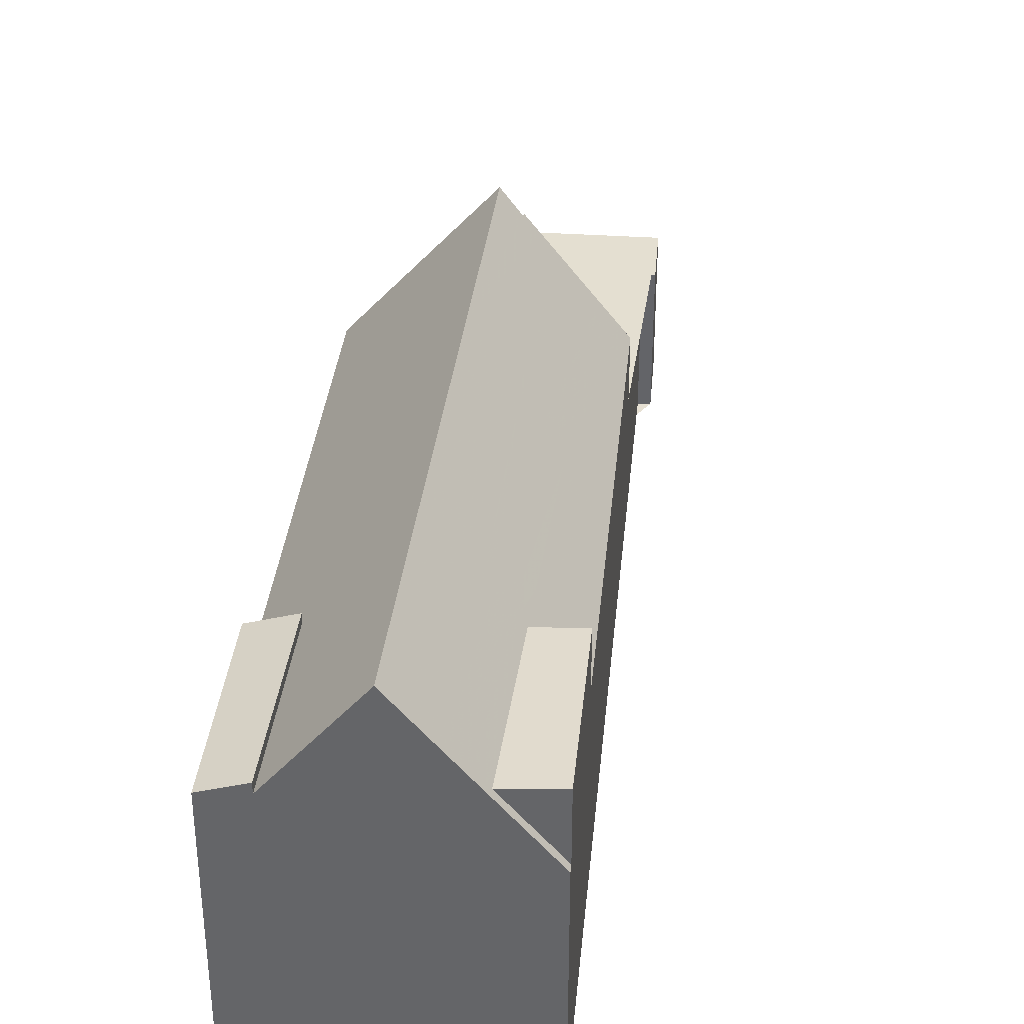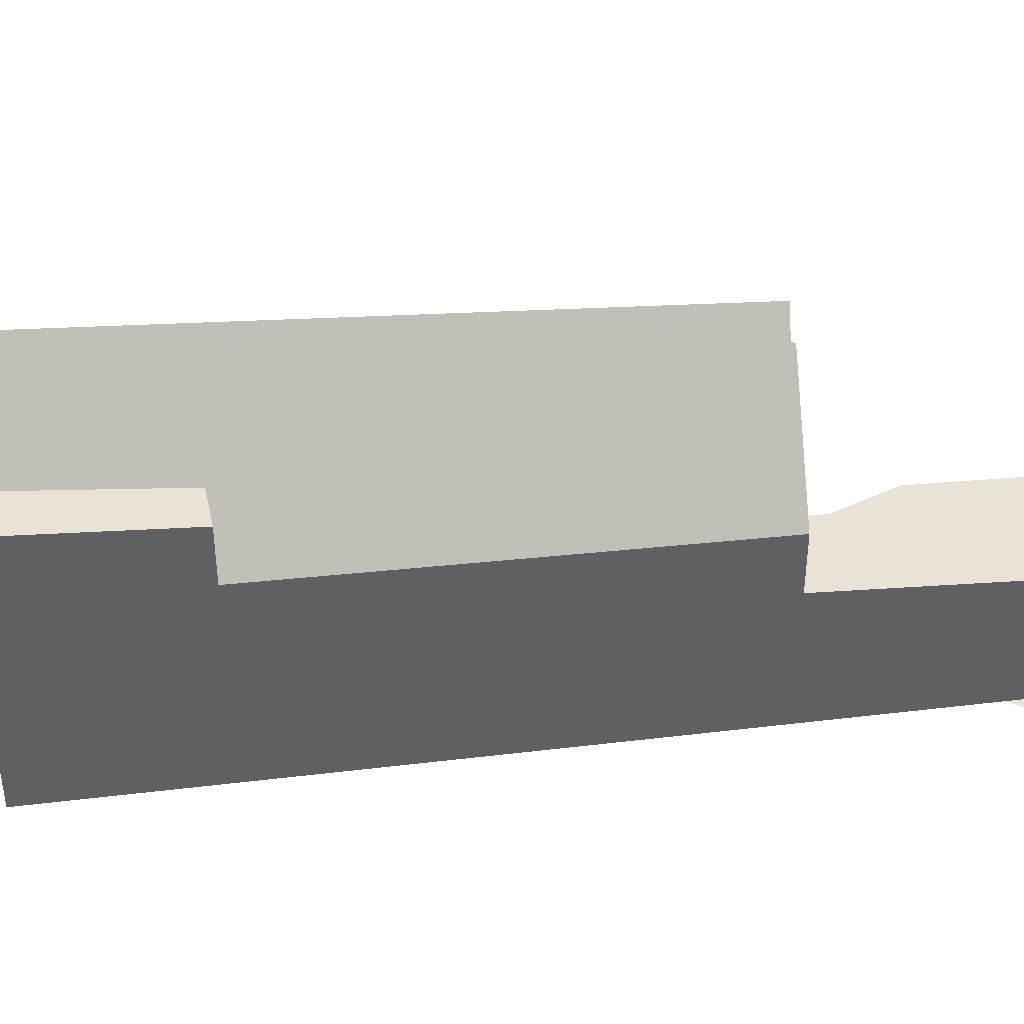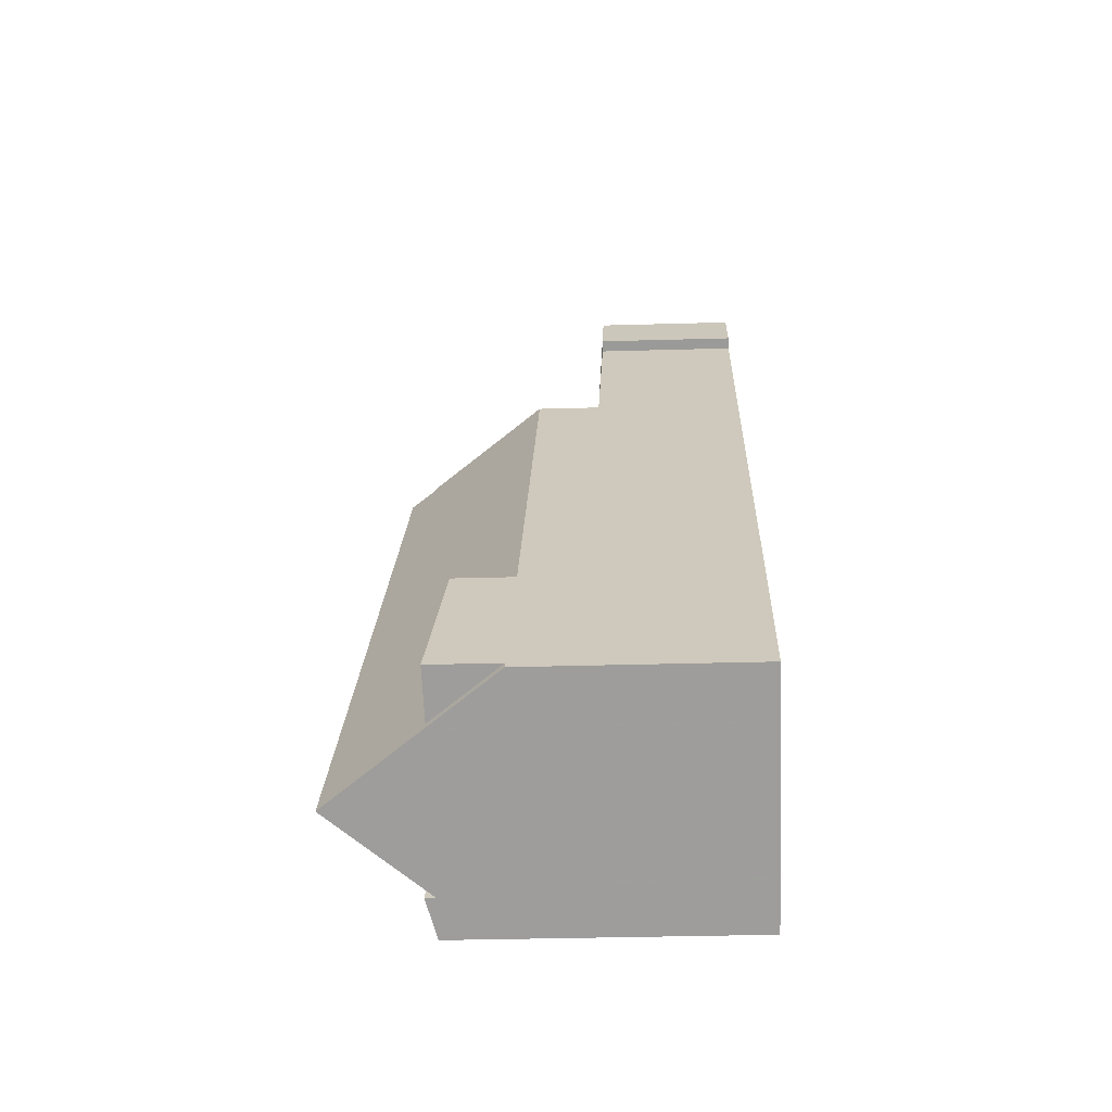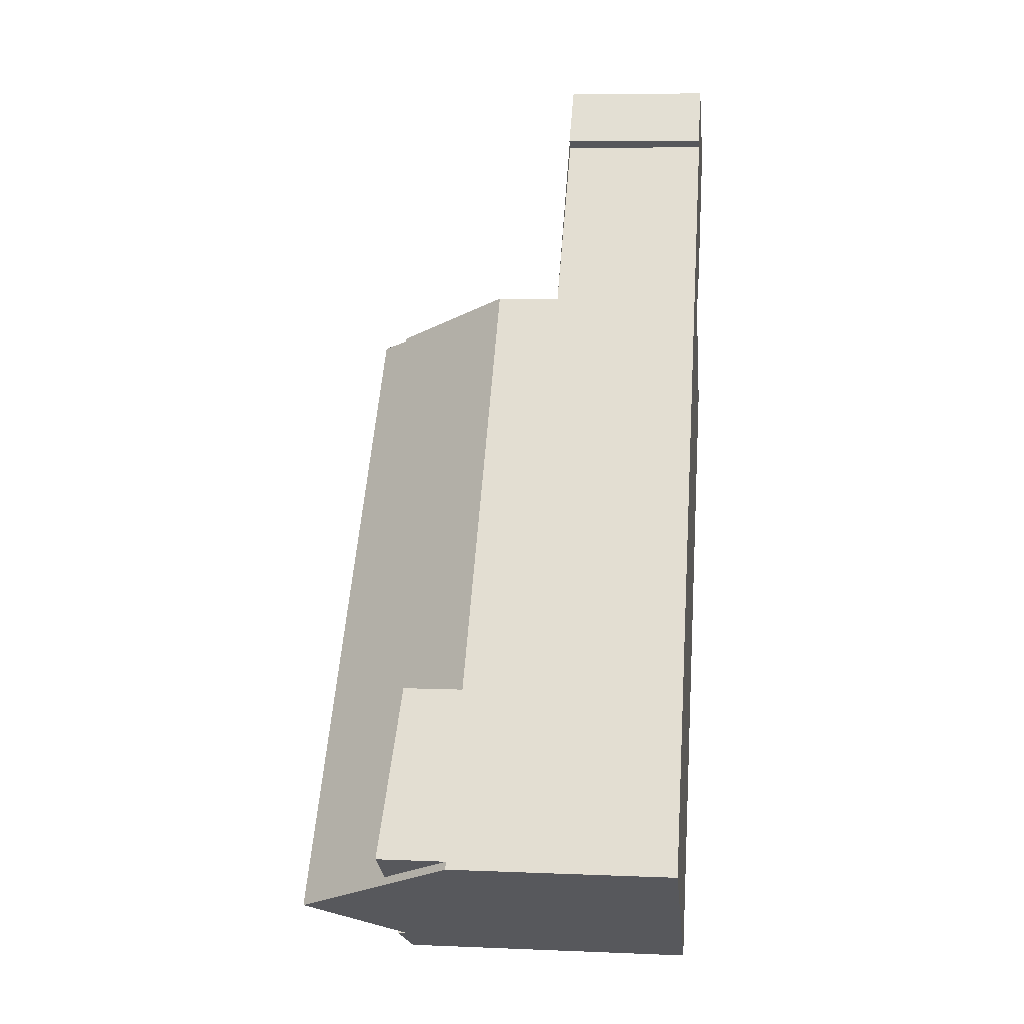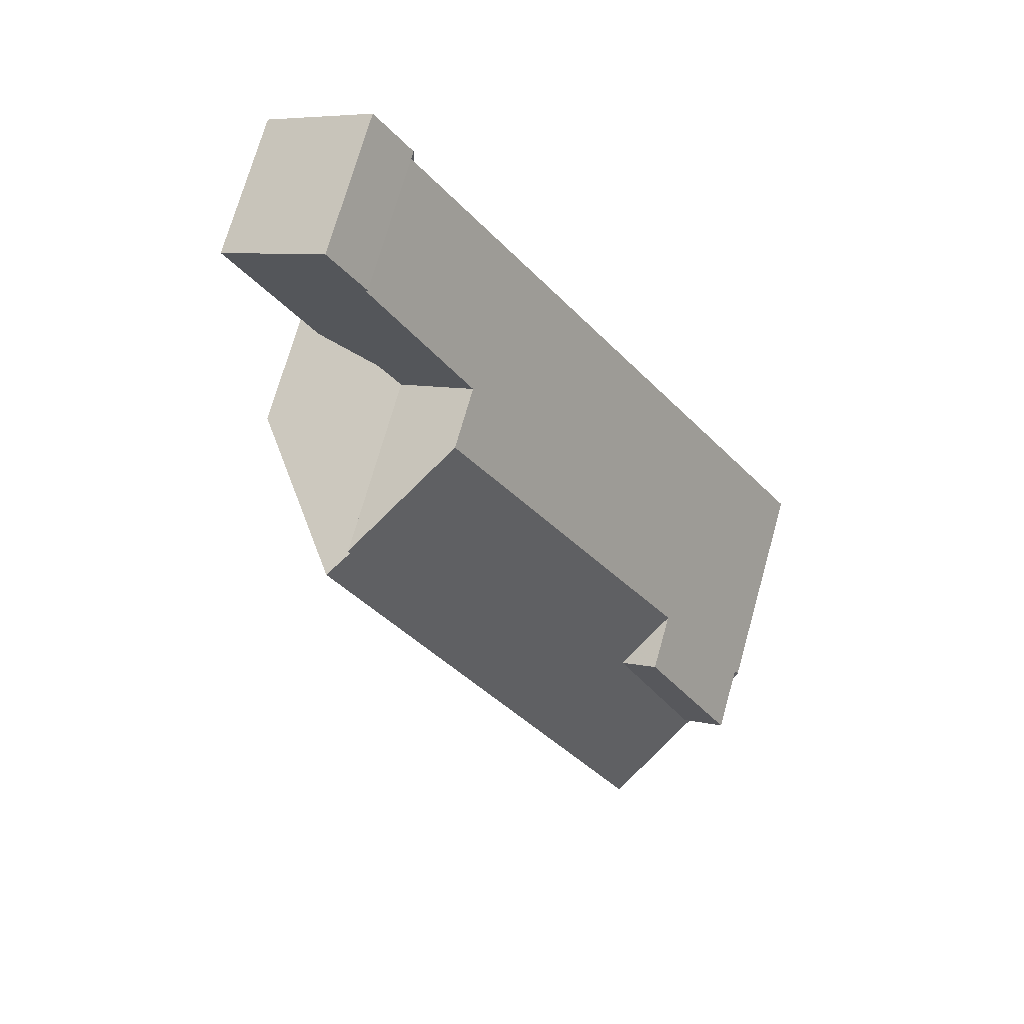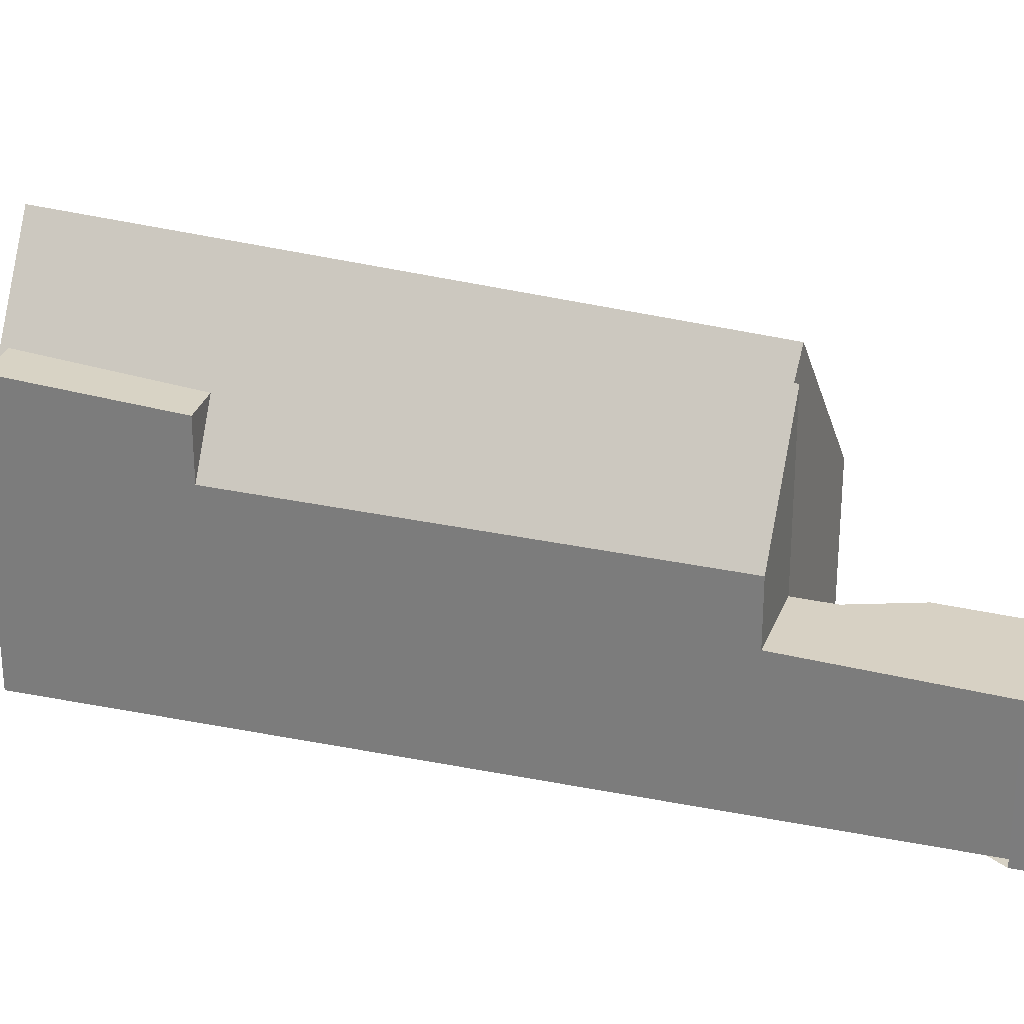
<metadata>
{"format":"obj","ext":"obj","renderer":"f3d","projection":"perspective","resolution":1024,"background":"white","views":[{"elev":38.3,"azim":38.1,"up":"+Z"},{"elev":42.2,"azim":114.4,"up":"+Z"},{"elev":-34.6,"azim":92.2,"up":"+Y"},{"elev":7.3,"azim":96.7,"up":"+Y"},{"elev":72.9,"azim":15.8,"up":"+Y"},{"elev":27.5,"azim":139.8,"up":"+Z"}]}
</metadata>
<code>
v -224.3 -532.6 3.59
v -221.8 -531.3 6.034
v -214.1 -540.2 4.09
v -222.2 -530.6 2.684
v -223.3 -529.8 2.651
v -224.8 -527.4 2.594
v -222.8 -526.2 2.638
v -222.2 -527.2 2.662
v -222.3 -527.3 2.658
v -217.7 -542.9 5.292
v -222.1 -531.4 6.505
v -215.9 -541.6 7.066
v -217 -542.4 5.534
v -223.4 -532.1 4.747
v -223.6 -532.2 4.431
v -215.9 -541.6 7.066
v -222.1 -531.4 6.505
v -219.5 -540 4.196
v -217.1 -542.5 5.298
v -221.8 -531.2 6.033
v -220.4 -530.3 3.891
v -215.9 -537.4 4.033
v -214.1 -540.1 4.088
v -221.8 -531.2 2.699
v -220.4 -530.3 2.73
v -221.2 -530.9 2.712
v -220.4 -530.3 2.73
v -221.8 -531.2 2.699
v -215.3 -541.1 6.067
v -221.4 -530.9 5.37
v -219.5 -540 5.07
v -217.1 -542.5 5.482
v -221.8 -531.2 5.235
v -214.8 -540.8 5.34
v -220.8 -530.6 4.532
v -221.8 -531.2 4.499
v -219.5 -540 5.021
v -219 -539.6 5.038
v -216.6 -537.9 5.108
v -214.9 -540.7 5.33
v -215.9 -537.4 5.128
v -214.1 -540.1 5.353
v -216.9 -542.3 5.593
v -222.7 -531.8 5.682
v -218.6 -535.6 5.687
v -221.6 -531.1 5.715
v -221.8 -531.2 5.708
v -215 -540.9 5.654
v -214.8 -540.8 5.337
v -214.9 -540.7 5.336
v -221.2 -530.9 2.712
v -223.8 -526.8 2.616
v -221.2 -530.9 4.519
v -221.2 -530.9 5.136
v -223.4 -532.2 4.752
v -222.7 -531.8 5.682
v -221.6 -531.1 5.715
v -221.8 -531.2 6.033
v -221.2 -530.9 5.136
v -221.4 -530.9 5.37
v -220.4 -530.3 3.891
v -220.8 -530.6 4.532
v -222.6 -531.7 5.843
v -223.6 -532.3 4.438
v -224.2 -532.7 3.6
v -219.3 -539.9 4.498
v -219.3 -539.9 5.136
v -217.5 -542.7 5.363
v -224 -532.6 3.846
v -219.3 -539.9 5.027
v -224.1 -532.5 3.835
v -219 -538.6 5.624
v -219.2 -538.8 5.26
v -217.5 -537.5 5.819
v -217.4 -537.4 5.675
v -218.1 -538 6.867
v -219.4 -538.9 4.981
v -219.8 -539.2 4.437
v -220 -539.4 4.14
v -218.1 -538 6.867
v -217.1 -537.3 5.265
v -217 -537.2 5.052
v -216.3 -536.7 4.019
v -217.6 -542.7 5.357
v -215.3 -541 6.061
v -215.1 -540.9 5.654
v -216 -541.5 7.062
v -214.9 -540.7 5.335
v -214.9 -540.7 5.333
v -214.1 -540.1 4.088
v -217.2 -542.4 5.293
v -217.2 -542.4 5.476
v -217 -542.2 5.594
v -217 -542.3 5.527
v -217.8 -542.8 5.286
v -216 -541.5 7.062
v -223.8 -526.8 2.616
v -222.8 -526.2 2.638
v -224.8 -527.4 2.595
v -219.4 -534.3 5.694
v -220.1 -534.7 6.684
v -219.1 -534.2 5.203
v -219.4 -534.3 5.6
v -218.2 -533.7 3.959
v -218.8 -534 4.804
v -221.4 -535.3 4.994
v -220.9 -535.1 5.654
v -220.1 -534.7 6.684
v -221.6 -535.4 4.695
v -222.2 -535.8 3.85
v -222 -535.7 4.121
v -219.1 -534.8 5.691
v -219.8 -535.2 6.712
v -218.8 -534.7 5.213
v -219.1 -534.8 5.634
v -217.9 -534.2 3.969
v -218.5 -534.5 4.844
v -221.1 -535.8 5.032
v -220.6 -535.6 5.65
v -219.8 -535.2 6.712
v -221.3 -535.9 4.735
v -221.9 -536.3 3.89
v -221.7 -536.2 4.165
v -219.3 -539.9 5.136
v -219 -539.6 5.038
v -219.3 -539.9 4.498
v -217 -538.2 5.867
v -216.9 -538.1 5.671
v -217.7 -538.7 6.906
v -216.7 -537.9 5.279
v -216.6 -537.9 5.108
v -215.9 -537.4 4.033
v -218.9 -539.6 5.119
v -218.9 -539.6 5.271
v -218.6 -539.3 5.618
v -218.8 -539.5 5.313
v -216.6 -537.9 5.108
v -215.9 -537.4 5.128
v -219.5 -540 5.07
v -217.7 -538.7 6.906
v -219.5 -540 4.196
v -218.9 -539.6 5.271
v -217.1 -542.5 5.482
v -217.2 -542.4 5.476
v -217.1 -542.5 5.298
v -217.2 -542.4 5.293
v -218.9 -539.6 5.119
v -221.5 -535.4 4.858
v -223.4 -532.2 4.662
v -221.2 -535.9 4.889
v -218.9 -539.6 5.119
v -219.3 -538.9 5.075
v -223.5 -532.2 4.657
v -218.9 -539.6 5.271
v -215.4 -541 6.058
v -215.1 -540.8 5.654
v -216 -541.5 7.06
v -214.9 -540.7 5.334
v -214.9 -540.7 5.33
v -214.1 -540.1 4.088
v -217.2 -542.3 5.29
v -217.2 -542.3 5.473
v -217.2 -542.3 5.473
v -217 -542.2 5.594
v -217 -542.2 5.524
v -214.9 -540.7 5.33
v -214.1 -540.1 5.353
v -217.6 -542.6 5.354
v -217.8 -542.8 5.283
v -216 -541.5 7.06
v -217.2 -542.3 5.29
v -224.1 -532.5 3.835
v -224.3 -532.6 3.59
v -224.3 -532.6 -4.441e-16
v -224.1 -532.5 -4.441e-16
v -221.8 -531.2 6.033
v -221.8 -531.3 6.034
v -221.8 -531.3 8.882e-16
v -221.8 -531.2 0
v -214.8 -540.8 5.337
v -214.1 -540.2 4.09
v -214.1 -540.2 0
v -214.8 -540.8 8.882e-16
v -223.3 -529.8 2.651
v -222.2 -530.6 2.684
v -222.2 -530.6 0
v -223.3 -529.8 0
v -224.8 -527.4 2.595
v -223.3 -529.8 2.651
v -223.3 -529.8 0
v -224.8 -527.4 0
v -223.8 -526.8 2.616
v -224.8 -527.4 2.594
v -224.8 -527.4 0
v -223.8 -526.8 0
v -222.8 -526.2 2.638
v -222.8 -526.2 2.638
v -222.8 -526.2 0
v -222.8 -526.2 0
v -222.3 -527.3 2.658
v -222.2 -527.2 2.662
v -222.2 -527.2 4.441e-16
v -222.3 -527.3 0
v -220.4 -530.3 2.73
v -222.3 -527.3 2.658
v -222.3 -527.3 0
v -220.4 -530.3 0
v -217.8 -542.8 5.286
v -217.7 -542.9 5.292
v -217.7 -542.9 8.882e-16
v -217.8 -542.8 0
v -216.9 -542.3 5.593
v -215.9 -541.6 7.066
v -215.9 -541.6 -8.882e-16
v -216.9 -542.3 0
v -217.1 -542.5 5.298
v -217 -542.4 5.534
v -217 -542.4 0
v -217.1 -542.5 8.882e-16
v -222.7 -531.8 5.682
v -223.4 -532.1 4.747
v -223.4 -532.1 0
v -222.7 -531.8 -8.882e-16
v -223.5 -532.2 4.657
v -223.6 -532.2 4.431
v -223.6 -532.2 -8.882e-16
v -223.5 -532.2 8.882e-16
v -221.8 -531.3 6.034
v -222.1 -531.4 6.505
v -222.1 -531.4 0
v -221.8 -531.3 8.882e-16
v -222.2 -530.6 2.684
v -221.8 -531.2 2.699
v -221.8 -531.2 0
v -222.2 -530.6 0
v -215.9 -541.6 7.066
v -215.3 -541.1 6.067
v -215.3 -541.1 0
v -215.9 -541.6 -8.882e-16
v -215 -540.9 5.654
v -214.8 -540.8 5.34
v -214.8 -540.8 0
v -215 -540.9 0
v -217 -542.4 5.534
v -216.9 -542.3 5.593
v -216.9 -542.3 0
v -217 -542.4 0
v -222.6 -531.7 5.843
v -222.7 -531.8 5.682
v -222.7 -531.8 -8.882e-16
v -222.6 -531.7 0
v -215.3 -541.1 6.067
v -215 -540.9 5.654
v -215 -540.9 0
v -215.3 -541.1 0
v -214.8 -540.8 5.34
v -214.8 -540.8 5.337
v -214.8 -540.8 8.882e-16
v -214.8 -540.8 0
v -222.8 -526.2 2.638
v -223.8 -526.8 2.616
v -223.8 -526.8 0
v -222.8 -526.2 0
v -218.2 -533.7 3.959
v -220.4 -530.3 3.891
v -220.4 -530.3 0
v -218.2 -533.7 -4.441e-16
v -222.1 -531.4 6.505
v -222.6 -531.7 5.843
v -222.6 -531.7 0
v -222.1 -531.4 0
v -224.3 -532.6 3.59
v -224.2 -532.7 3.6
v -224.2 -532.7 0
v -224.3 -532.6 -4.441e-16
v -217.7 -542.9 5.292
v -217.5 -542.7 5.363
v -217.5 -542.7 0
v -217.7 -542.9 8.882e-16
v -223.6 -532.2 4.431
v -224.1 -532.5 3.835
v -224.1 -532.5 -4.441e-16
v -223.6 -532.2 -8.882e-16
v -221.9 -536.3 3.89
v -220 -539.4 4.14
v -220 -539.4 -8.882e-16
v -221.9 -536.3 0
v -215.9 -537.4 4.033
v -216.3 -536.7 4.019
v -216.3 -536.7 0
v -215.9 -537.4 0
v -214.1 -540.2 4.09
v -214.1 -540.1 4.088
v -214.1 -540.1 0
v -214.1 -540.2 0
v -217.8 -542.8 5.283
v -217.8 -542.8 5.286
v -217.8 -542.8 0
v -217.8 -542.8 0
v -222.2 -527.2 2.662
v -222.8 -526.2 2.638
v -222.8 -526.2 0
v -222.2 -527.2 4.441e-16
v -224.8 -527.4 2.594
v -224.8 -527.4 2.595
v -224.8 -527.4 0
v -224.8 -527.4 0
v -217.9 -534.2 3.969
v -218.2 -533.7 3.959
v -218.2 -533.7 -4.441e-16
v -217.9 -534.2 0
v -224.2 -532.7 3.6
v -222.2 -535.8 3.85
v -222.2 -535.8 0
v -224.2 -532.7 0
v -216.3 -536.7 4.019
v -217.9 -534.2 3.969
v -217.9 -534.2 0
v -216.3 -536.7 0
v -222.2 -535.8 3.85
v -221.9 -536.3 3.89
v -221.9 -536.3 0
v -222.2 -535.8 0
v -214.1 -540.1 5.353
v -215.9 -537.4 5.128
v -215.9 -537.4 0
v -214.1 -540.1 0
v -220 -539.4 4.14
v -219.5 -540 4.196
v -219.5 -540 0
v -220 -539.4 -8.882e-16
v -217.5 -542.7 5.363
v -217.1 -542.5 5.482
v -217.1 -542.5 0
v -217.5 -542.7 0
v -223.4 -532.1 4.747
v -223.5 -532.2 4.657
v -223.5 -532.2 8.882e-16
v -223.4 -532.1 0
v -214.1 -540.1 4.088
v -214.1 -540.1 4.088
v -214.1 -540.1 0
v -214.1 -540.1 0
v -219.5 -540 5.07
v -217.8 -542.8 5.283
v -217.8 -542.8 0
v -219.5 -540 0
v -221.8 -531.3 0
v -222.2 -530.6 0
v -223.3 -529.8 0
v -224.8 -527.4 0
v -222.8 -526.2 0
v -222.2 -527.2 0
v -222.3 -527.3 0
v -214.1 -540.2 0
v -217.7 -542.9 0
v -224.3 -532.6 0
f 120 76 72 119
f 150 118 73 152
f 123 78 79 122
f 97 26 24 4 5 99
f 51 27 21 35 53
f 67 31 37 70
f 47 33 30 46
f 53 35 54
f 70 37 18 66
f 39 22 41
f 40 23 42
f 119 72 73 118
f 46 20 47
f 86 48 29 85
f 49 34 50
f 98 8 9 25 26 97
f 53 36 28 51
f 54 30 33 36 53
f 55 14 44 56
f 85 29 16 87
f 88 50 34 48 86
f 90 3 49 50 89
f 56 44 63
f 153 14 55 149
f 69 65 1 71
f 92 32 19 91
f 100 57 60 103
f 89 50 88
f 121 77 78 123
f 66 38 70
f 71 15 64 69
f 136 73 72 135
f 74 45 75
f 135 72 76 140
f 152 73 136 151
f 141 79 78 126
f 101 17 2 58 57 100
f 103 60 59 102
f 105 62 61 104
f 102 59 62 105
f 126 78 77 125
f 156 86 85 155
f 155 85 87 157
f 158 88 86 156
f 160 90 89 159
f 162 92 91 161
f 159 89 88 158
f 93 43 13 94
f 84 68 10 95
f 96 12 43 93
f 146 94 13 145
f 97 52 7 98
f 99 6 52 97
f 113 101 100 112
f 115 103 102 114
f 117 105 104 116
f 114 102 105 117
f 106 55 56 107
f 107 56 63 11 108
f 149 55 106 148
f 110 65 69 111
f 112 100 103 115
f 111 69 64 109
f 112 45 74 80 113
f 114 81 75 45 115
f 116 83 82 117
f 117 82 81 114
f 118 106 107 119
f 115 45 112
f 119 107 108 120
f 148 106 118 150
f 122 110 111 123
f 123 111 109 121
f 127 74 75 128
f 129 80 74 127
f 128 75 81 130
f 131 82 83 132
f 130 81 82 131
f 165 136 135 164
f 166 137 138 167
f 169 139 124 168
f 164 135 140 170
f 171 151 136 165
f 143 68 84 144
f 148 109 64 149
f 150 121 109 148
f 168 124 142 163
f 152 77 121 150
f 149 64 15 153
f 154 67 70 38 147
f 151 125 77 152
f 155 127 128 156
f 157 129 127 155
f 156 128 130 158
f 161 133 134 162
f 158 130 131 159
f 164 93 94 165
f 168 84 95 169
f 170 96 93 164
f 165 94 146 171
f 163 144 84 168
f 173 174 175 172
f 177 178 179 176
f 181 182 183 180
f 185 186 187 184
f 189 190 191 188
f 193 194 195 192
f 197 198 199 196
f 201 202 203 200
f 205 206 207 204
f 209 210 211 208
f 213 214 215 212
f 217 218 219 216
f 221 222 223 220
f 225 226 227 224
f 229 230 231 228
f 233 234 235 232
f 237 238 239 236
f 241 242 243 240
f 245 246 247 244
f 249 250 251 248
f 253 254 255 252
f 257 258 259 256
f 261 262 263 260
f 265 266 267 264
f 269 270 271 268
f 273 274 275 272
f 277 278 279 276
f 281 282 283 280
f 285 286 287 284
f 289 290 291 288
f 293 294 295 292
f 297 298 299 296
f 301 302 303 300
f 305 306 307 304
f 309 310 311 308
f 313 314 315 312
f 317 318 319 316
f 321 322 323 320
f 325 326 327 324
f 329 330 331 328
f 333 334 335 332
f 337 338 339 336
f 341 342 343 340
f 345 346 347 344
f 349 350 351 352 353 354 355 356 357 348

</code>
